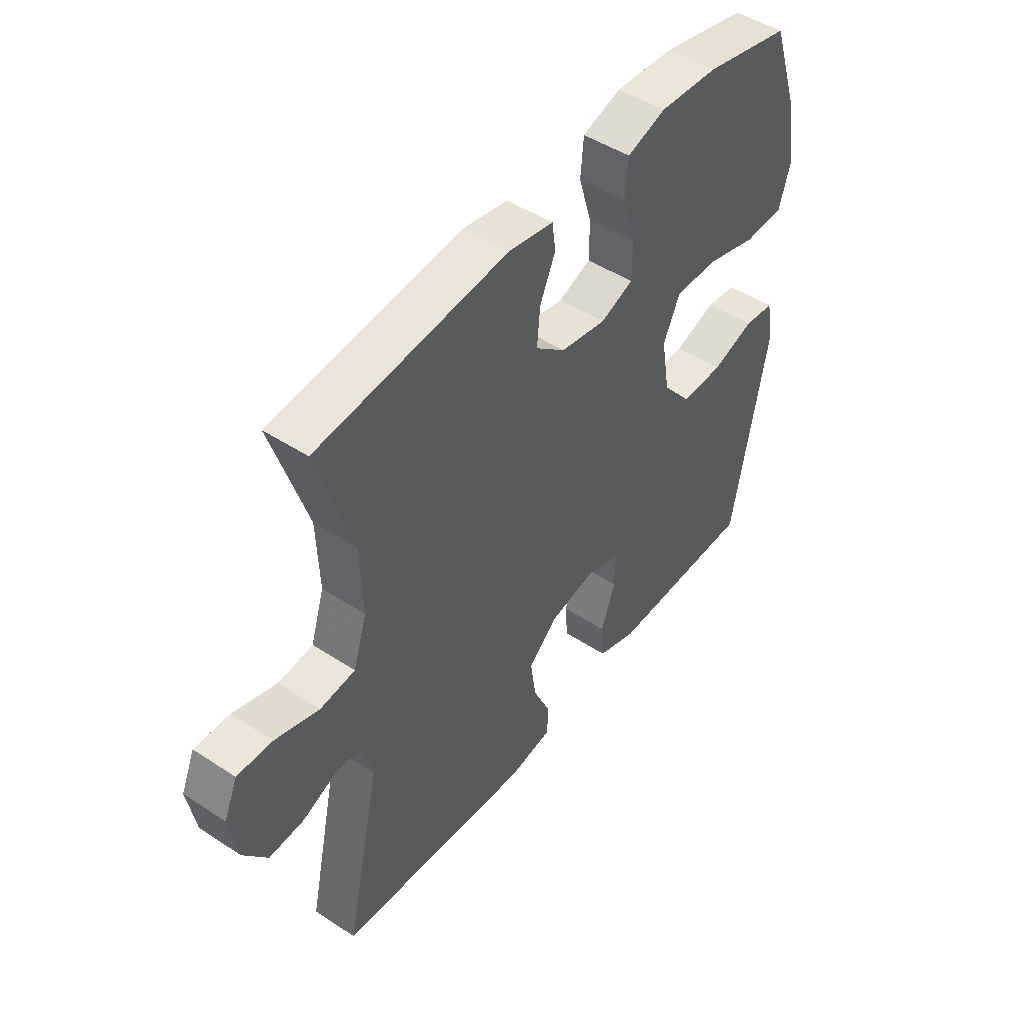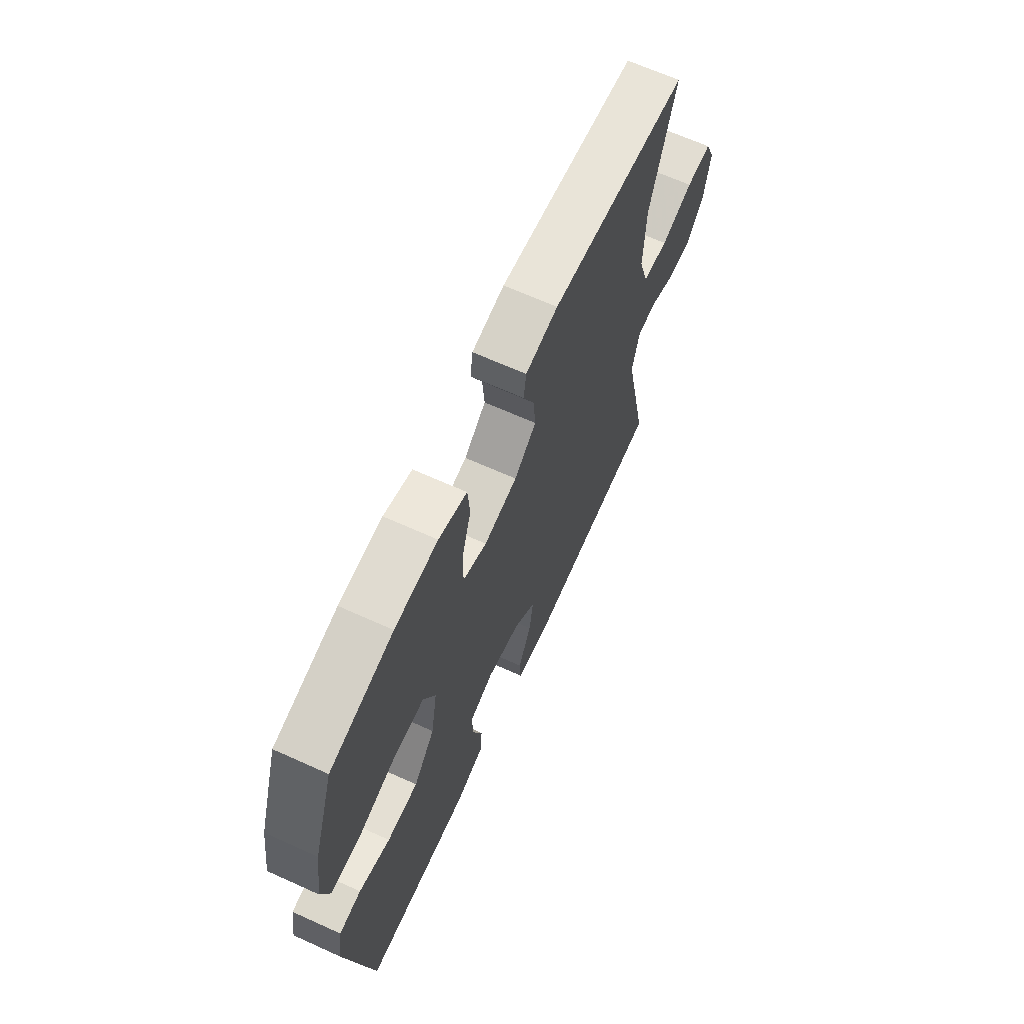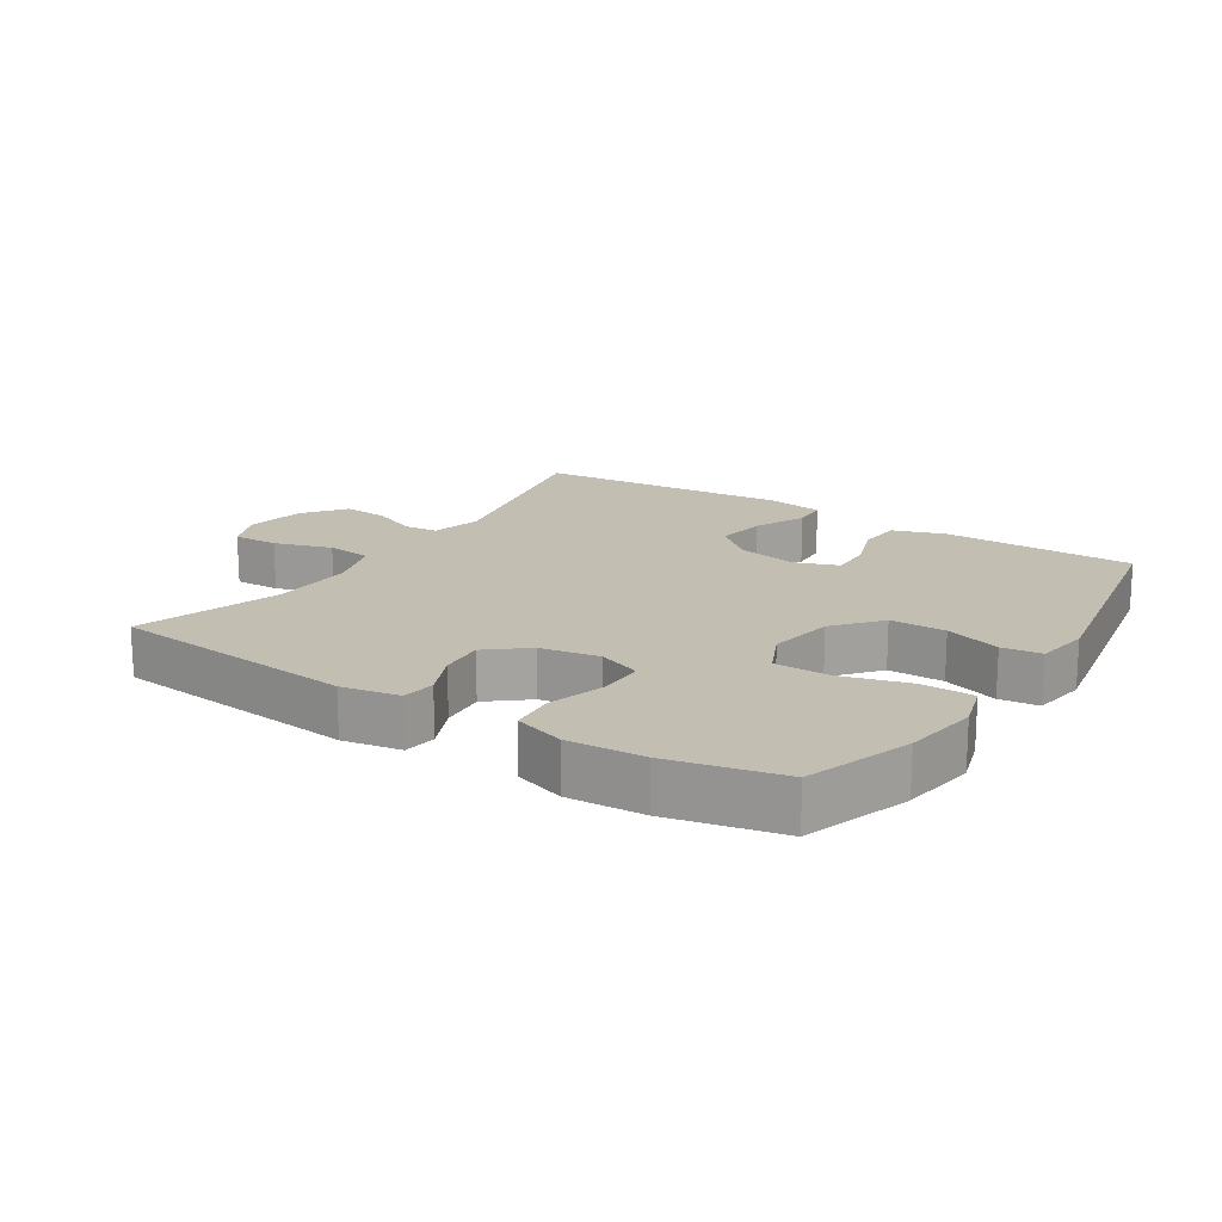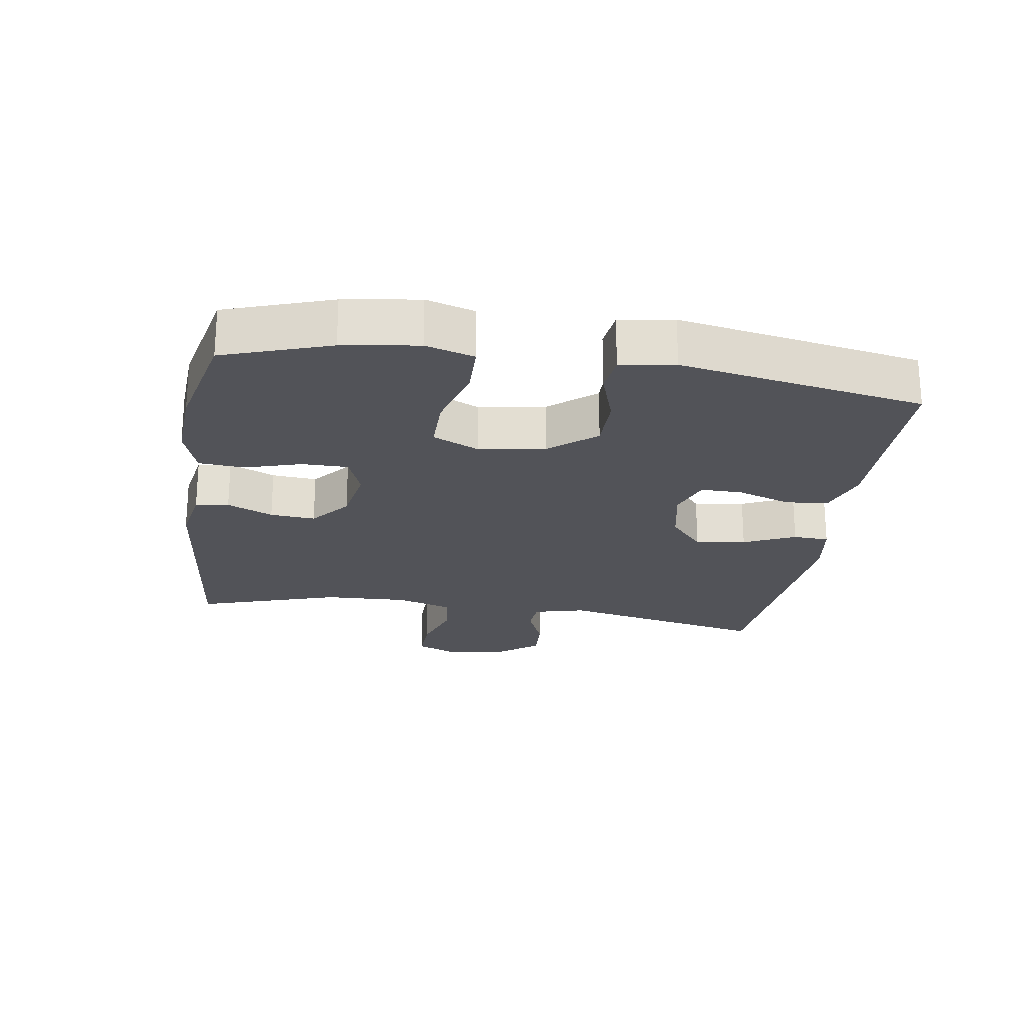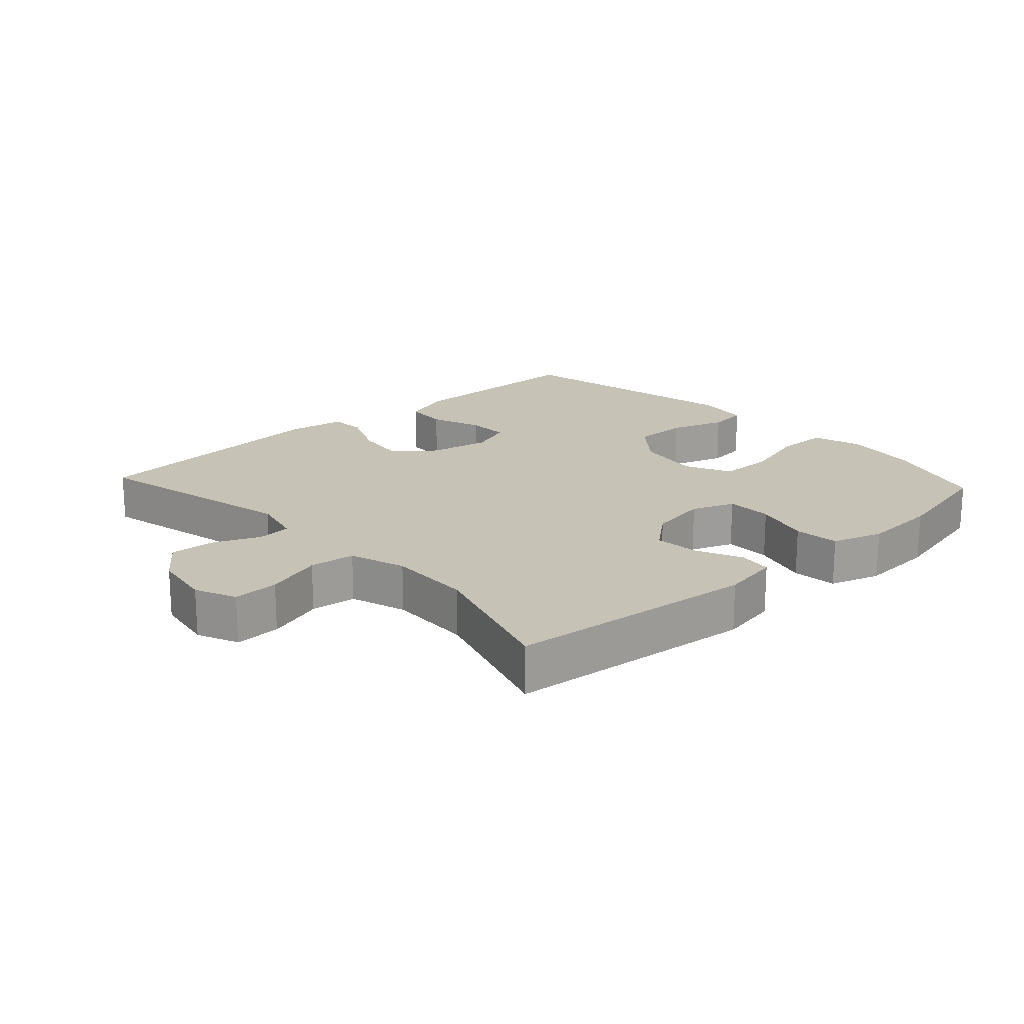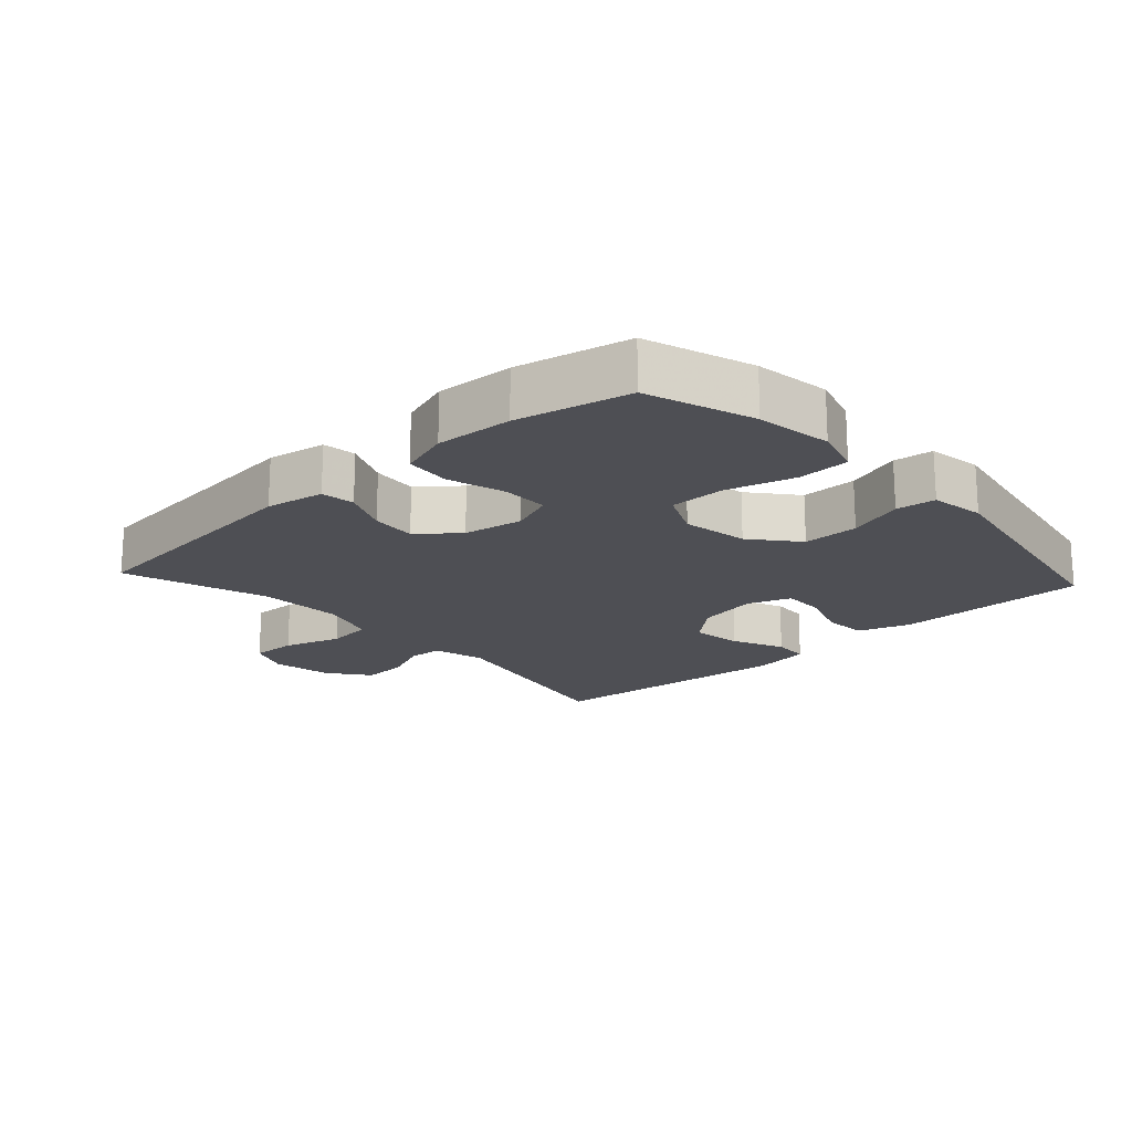
<metadata>
{"format":"obj","ext":"obj","renderer":"f3d","projection":"perspective","resolution":1024,"background":"white","views":[{"elev":47.5,"azim":-53.5,"up":"+Z"},{"elev":66.5,"azim":114.4,"up":"+Z"},{"elev":17.3,"azim":32.8,"up":"+Y"},{"elev":-22.6,"azim":81.3,"up":"+Y"},{"elev":18.9,"azim":-42.7,"up":"+Y"},{"elev":-18.4,"azim":42.5,"up":"+Y"}]}
</metadata>
<code>
v 0.5 0.07 0.5
v 0.555 0.07 0.338
v 0.572 0.07 0.223
v 0.55 0.07 0.149
v 0.471 0.07 0.147
v 0.368 0.07 0.176
v 0.283 0.07 0.176
v 0.25 0.07 0.105
v 0.267 0.07 0.004
v 0.325 0.07 -0.066
v 0.41 0.07 -0.066
v 0.495 0.07 -0.038
v 0.555 0.07 -0.045
v 0.568 0.07 -0.128
v 0.5 0.07 -0.5
v 0.326 0.07 -0.501
v 0.206 0.07 -0.502
v 0.127 0.07 -0.475
v 0.122 0.07 -0.409
v 0.15 0.07 -0.328
v 0.151 0.07 -0.264
v 0.085 0.07 -0.24
v -0.007 0.07 -0.258
v -0.067 0.07 -0.31
v -0.056 0.07 -0.387
v -0.02 0.07 -0.466
v -0.023 0.07 -0.521
v -0.111 0.07 -0.535
v -0.5 0.07 -0.5
v -0.431 0.07 -0.179
v -0.451 0.07 -0.1
v -0.503 0.07 -0.096
v -0.574 0.07 -0.126
v -0.643 0.07 -0.13
v -0.691 0.07 -0.067
v -0.707 0.07 0.025
v -0.68 0.07 0.088
v -0.61 0.07 0.086
v -0.522 0.07 0.058
v -0.452 0.07 0.066
v -0.425 0.07 0.152
v -0.43 0.07 0.281
v -0.5 0.07 0.5
v -0.12 0.07 0.539
v -0.031 0.07 0.523
v -0.024 0.07 0.472
v -0.055 0.07 0.402
v -0.061 0.07 0.333
v -0.001 0.07 0.284
v 0.09 0.07 0.268
v 0.155 0.07 0.293
v 0.155 0.07 0.364
v 0.129 0.07 0.451
v 0.135 0.07 0.52
v 0.212 0.07 0.545
v 0.329 0.07 0.538
v 0.5 0 0.5
v 0.555 0 0.338
v 0.572 0 0.223
v 0.55 0 0.149
v 0.471 0 0.147
v 0.368 0 0.176
v 0.283 0 0.176
v 0.25 0 0.105
v 0.267 0 0.004
v 0.325 0 -0.066
v 0.41 0 -0.066
v 0.495 0 -0.038
v 0.555 0 -0.045
v 0.568 0 -0.128
v 0.5 0 -0.5
v 0.326 0 -0.501
v 0.206 0 -0.502
v 0.127 0 -0.475
v 0.122 0 -0.409
v 0.15 0 -0.328
v 0.151 0 -0.264
v 0.085 0 -0.24
v -0.007 0 -0.258
v -0.067 0 -0.31
v -0.056 0 -0.387
v -0.02 0 -0.466
v -0.023 0 -0.521
v -0.111 0 -0.535
v -0.5 0 -0.5
v -0.431 0 -0.179
v -0.451 0 -0.1
v -0.503 0 -0.096
v -0.574 0 -0.126
v -0.643 0 -0.13
v -0.691 0 -0.067
v -0.707 0 0.025
v -0.68 0 0.088
v -0.61 0 0.086
v -0.522 0 0.058
v -0.452 0 0.066
v -0.425 0 0.152
v -0.43 0 0.281
v -0.5 0 0.5
v -0.12 0 0.539
v -0.031 0 0.523
v -0.024 0 0.472
v -0.055 0 0.402
v -0.061 0 0.333
v -0.001 0 0.284
v 0.09 0 0.268
v 0.155 0 0.293
v 0.155 0 0.364
v 0.129 0 0.451
v 0.135 0 0.52
v 0.212 0 0.545
v 0.329 0 0.538
f 4 5 6
f 3 4 6
f 2 3 6
f 1 2 6
f 56 1 6
f 55 56 6
f 54 55 6
f 53 54 6
f 52 53 6
f 51 52 6 7
f 50 51 7 8
f 49 50 8 9
f 48 49 9 10
f 45 46 47
f 44 45 47
f 43 44 47
f 42 43 47
f 41 42 47 48
f 40 41 48 10
f 37 38 39
f 36 37 39
f 35 36 39
f 34 35 39
f 33 34 39
f 32 33 39
f 39 40 10
f 32 39 10
f 31 32 10
f 28 29 30
f 27 28 30
f 26 27 30
f 25 26 30
f 24 25 30 31
f 23 24 31
f 31 10 11
f 23 31 11
f 22 23 11
f 18 19 20
f 17 18 20
f 16 17 20
f 16 20 21
f 15 16 21
f 14 15 21
f 14 21 22
f 13 14 22
f 12 13 22
f 11 12 22
f 62 61 60
f 62 60 59
f 62 59 58
f 62 58 57
f 62 57 112
f 62 112 111
f 62 111 110
f 62 110 109
f 62 109 108
f 63 62 108 107
f 64 63 107 106
f 65 64 106 105
f 66 65 105 104
f 103 102 101
f 103 101 100
f 103 100 99
f 103 99 98
f 104 103 98 97
f 66 104 97 96
f 95 94 93
f 95 93 92
f 95 92 91
f 95 91 90
f 95 90 89
f 95 89 88
f 66 96 95
f 66 95 88
f 66 88 87
f 86 85 84
f 86 84 83
f 86 83 82
f 86 82 81
f 87 86 81 80
f 87 80 79
f 67 66 87
f 67 87 79
f 67 79 78
f 76 75 74
f 76 74 73
f 76 73 72
f 77 76 72
f 77 72 71
f 77 71 70
f 78 77 70
f 78 70 69
f 78 69 68
f 78 68 67
f 1 57 58 2
f 2 58 59 3
f 3 59 60 4
f 4 60 61 5
f 5 61 62 6
f 6 62 63 7
f 7 63 64 8
f 8 64 65 9
f 9 65 66 10
f 10 66 67 11
f 11 67 68 12
f 12 68 69 13
f 13 69 70 14
f 14 70 71 15
f 15 71 72 16
f 16 72 73 17
f 17 73 74 18
f 18 74 75 19
f 19 75 76 20
f 20 76 77 21
f 21 77 78 22
f 22 78 79 23
f 23 79 80 24
f 24 80 81 25
f 25 81 82 26
f 26 82 83 27
f 27 83 84 28
f 28 84 85 29
f 29 85 86 30
f 30 86 87 31
f 31 87 88 32
f 32 88 89 33
f 33 89 90 34
f 34 90 91 35
f 35 91 92 36
f 36 92 93 37
f 37 93 94 38
f 38 94 95 39
f 39 95 96 40
f 40 96 97 41
f 41 97 98 42
f 42 98 99 43
f 43 99 100 44
f 44 100 101 45
f 45 101 102 46
f 46 102 103 47
f 47 103 104 48
f 48 104 105 49
f 49 105 106 50
f 50 106 107 51
f 51 107 108 52
f 52 108 109 53
f 53 109 110 54
f 54 110 111 55
f 55 111 112 56
f 56 112 57 1

</code>
